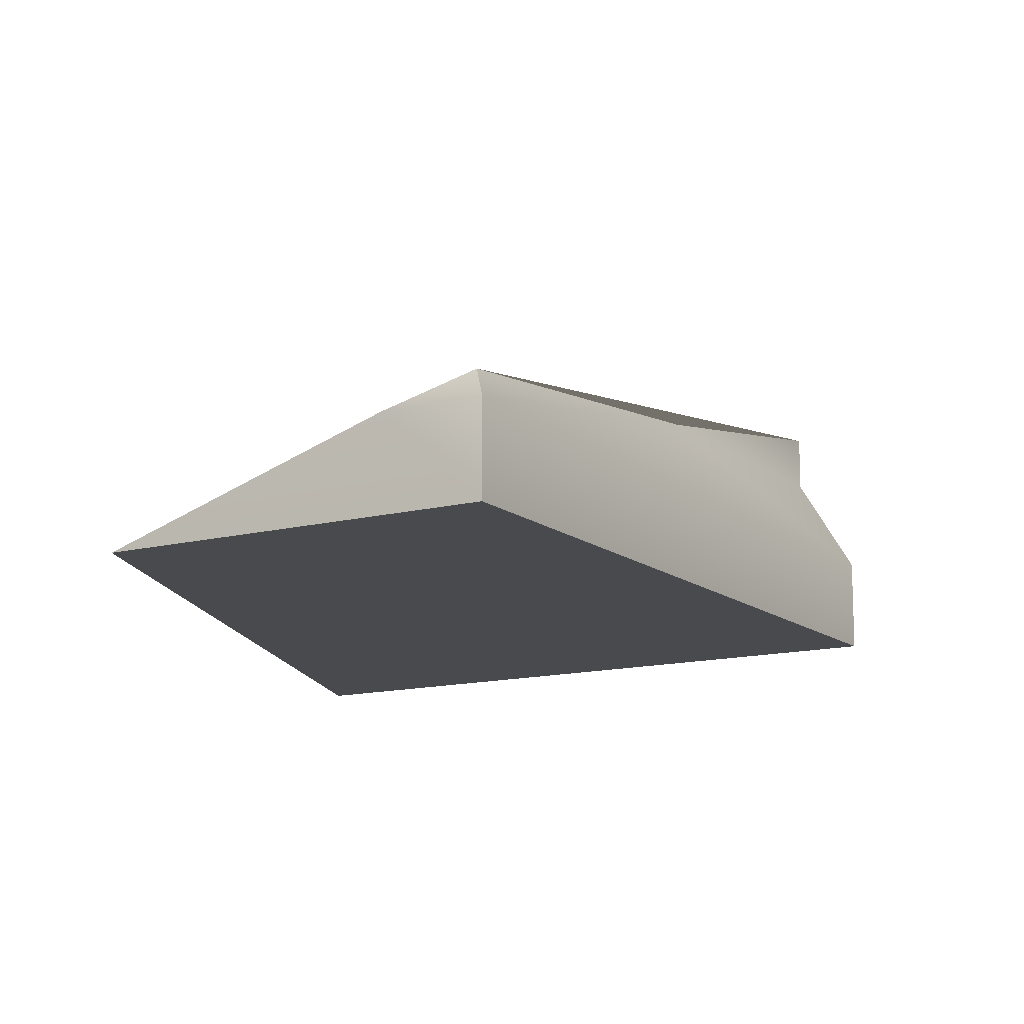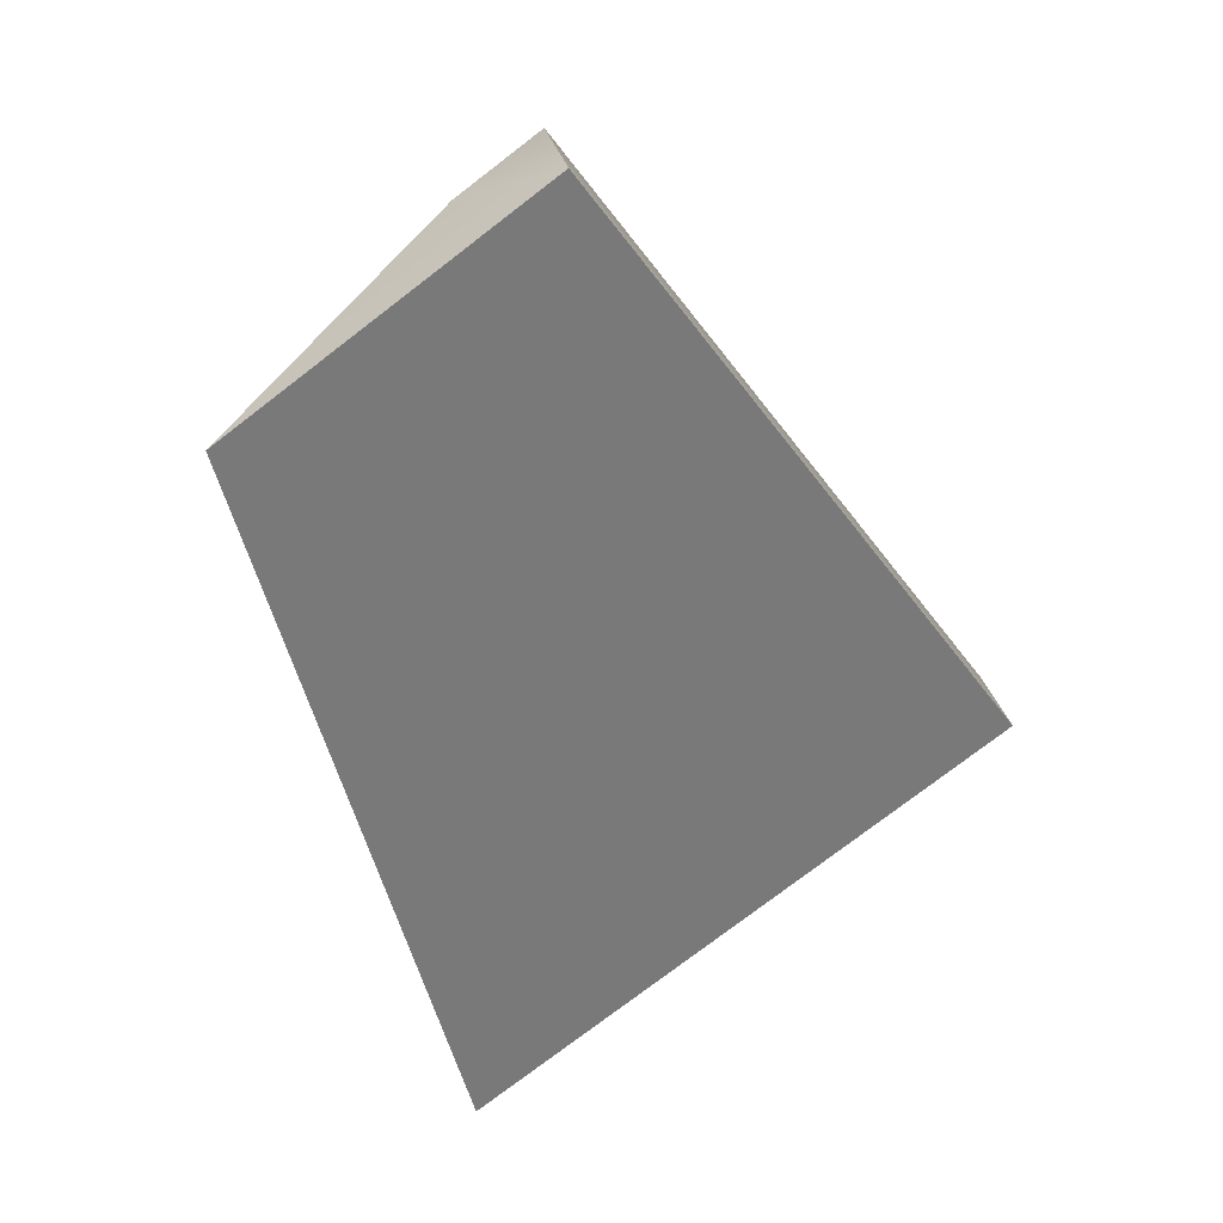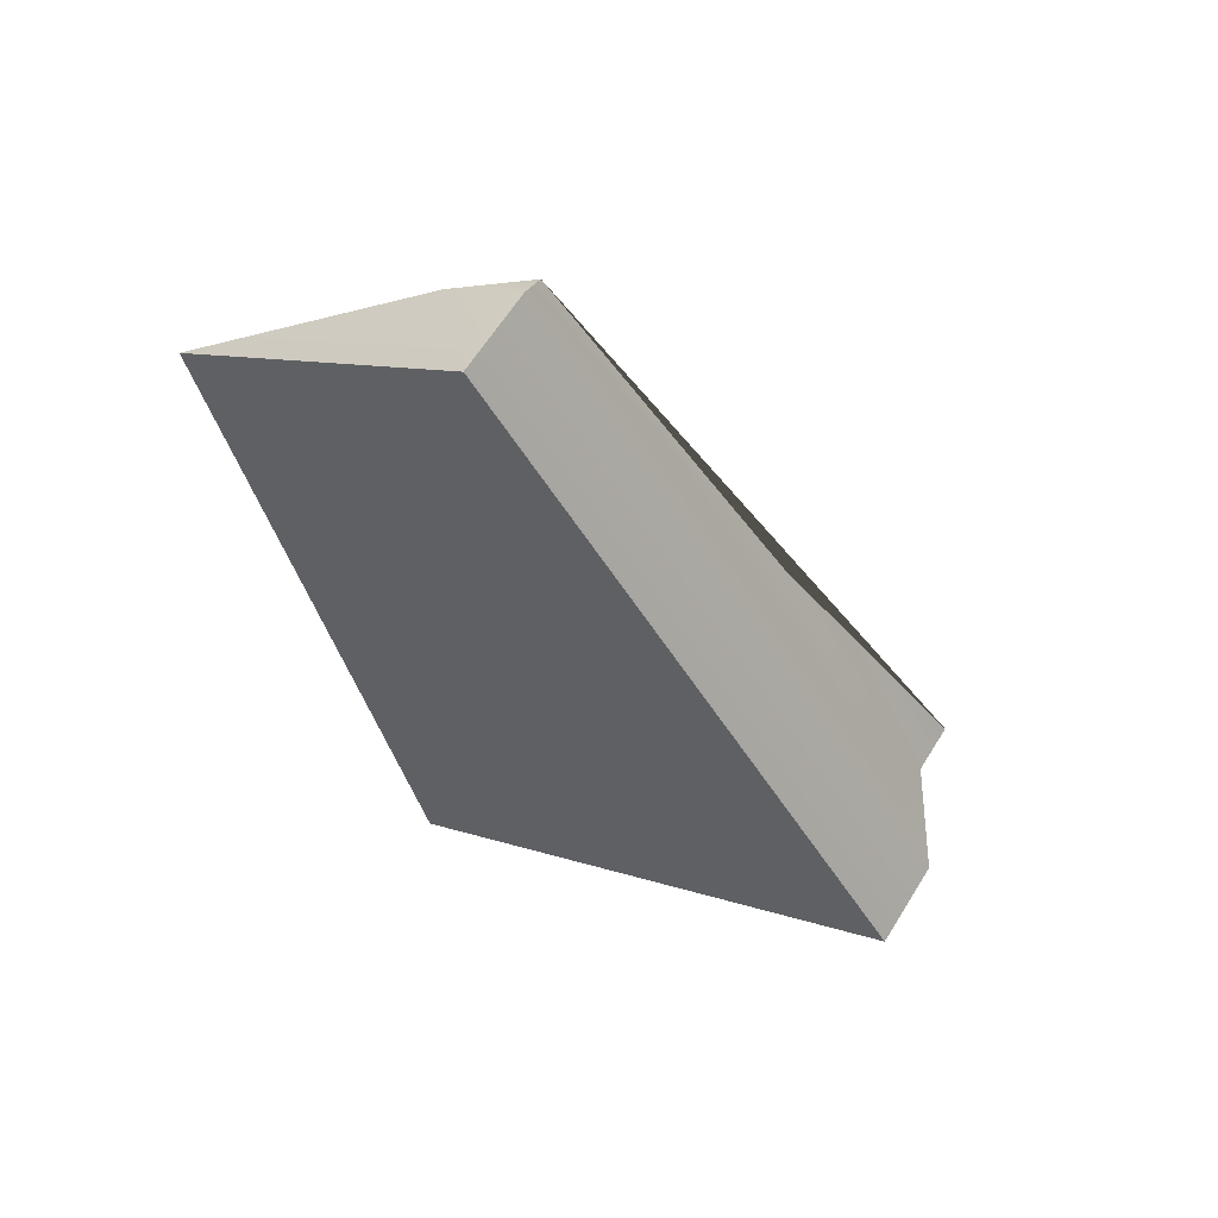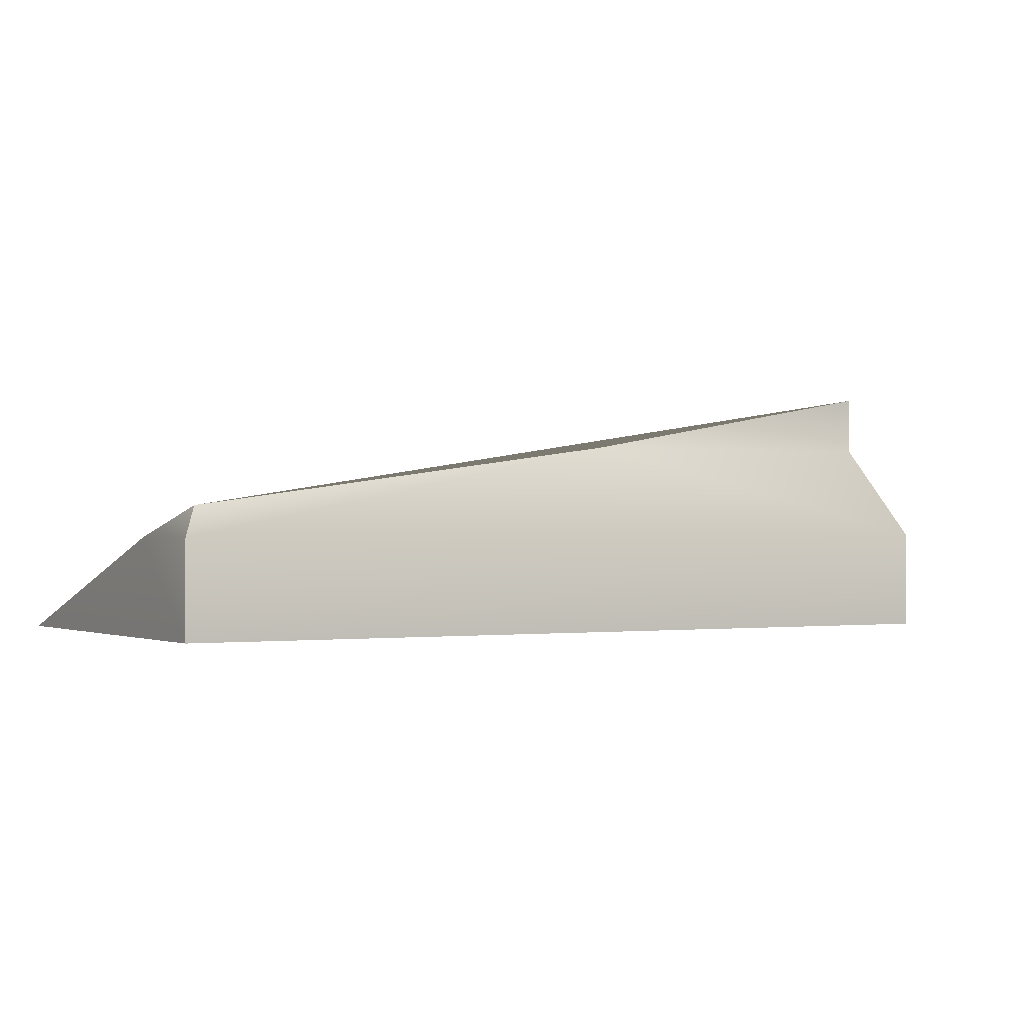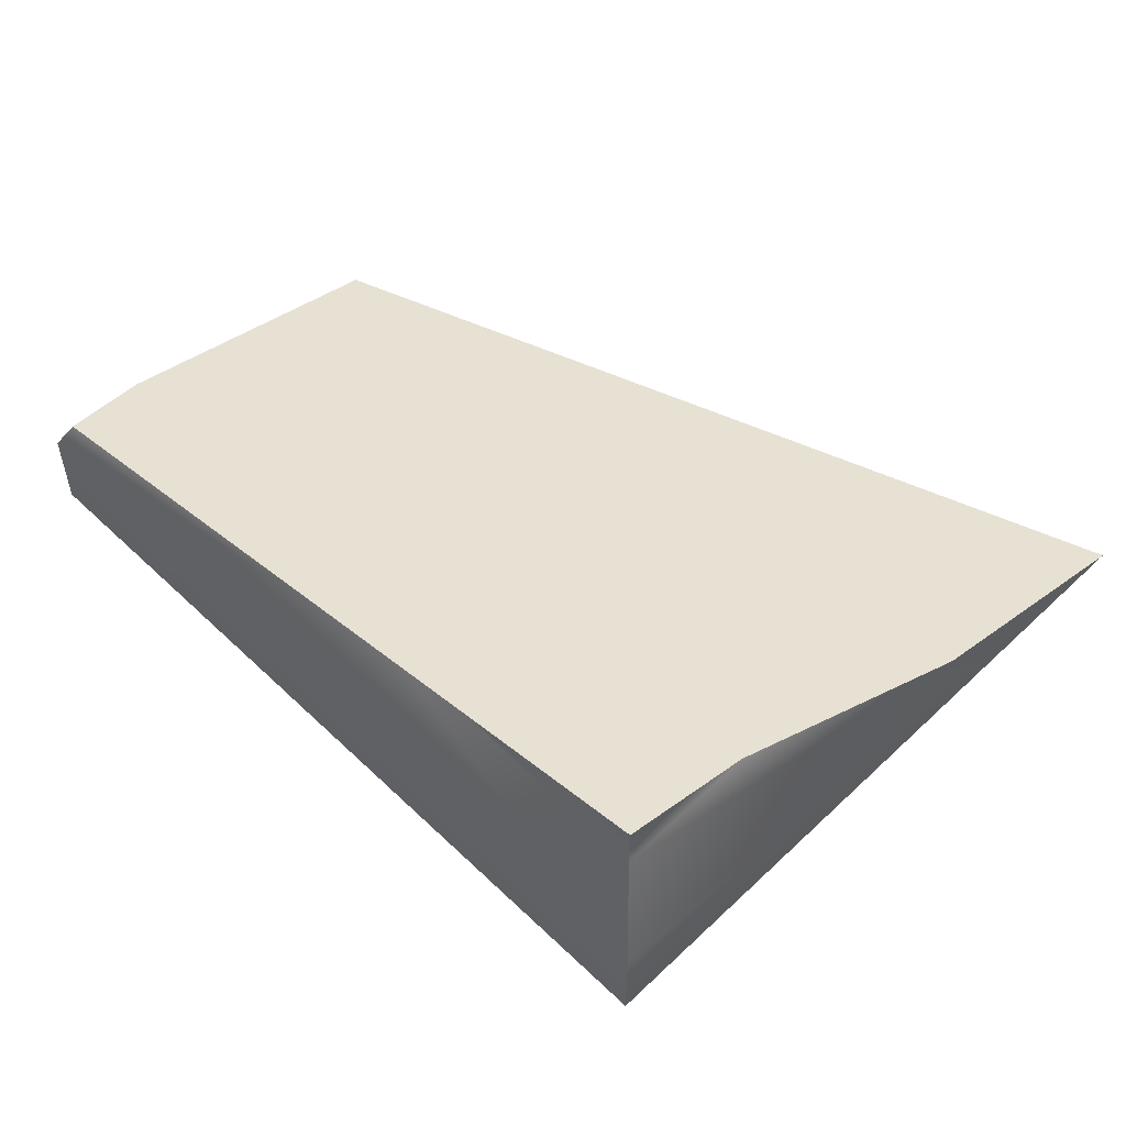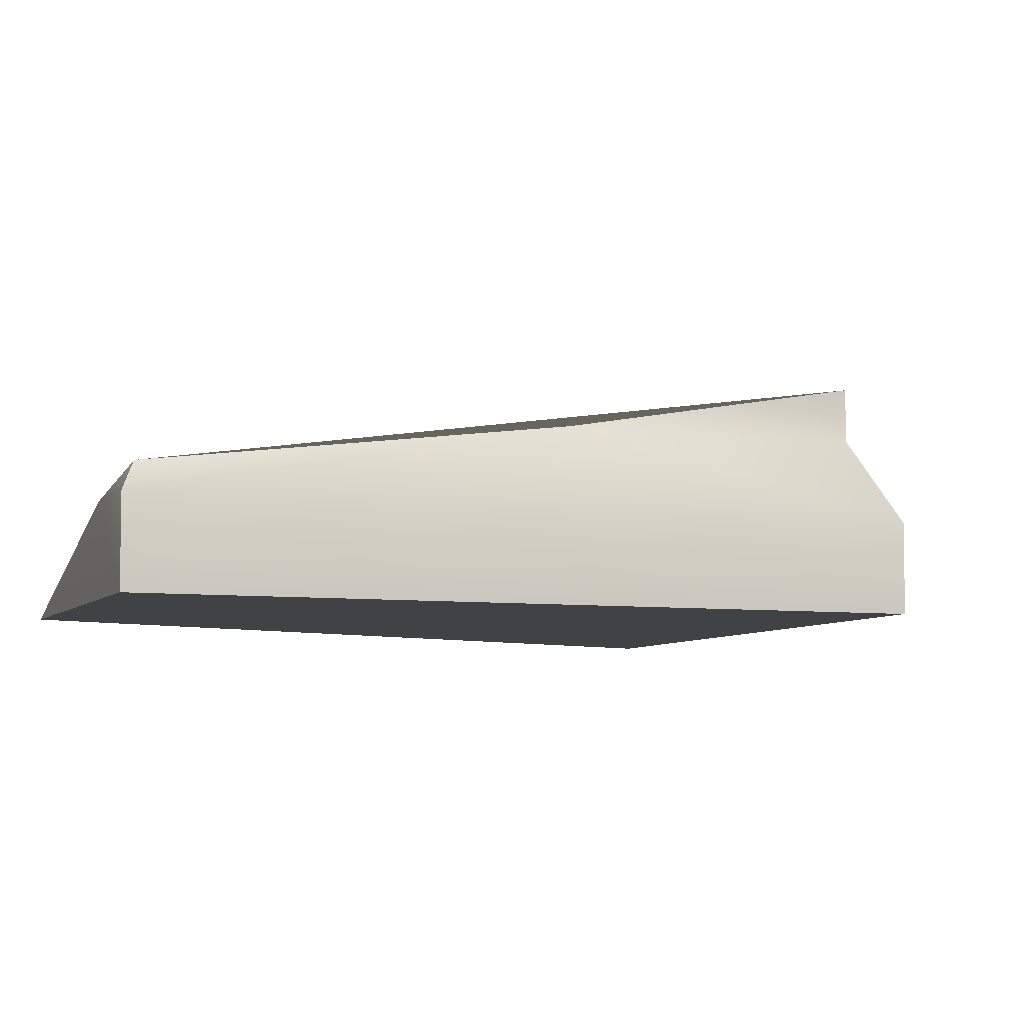
<metadata>
{"format":"obj","ext":"obj","renderer":"f3d","projection":"perspective","resolution":1024,"background":"white","views":[{"elev":-13.3,"azim":-4.5,"up":"+Y"},{"elev":32.5,"azim":-14.2,"up":"+Z"},{"elev":61.9,"azim":31.7,"up":"+Z"},{"elev":-0.1,"azim":25.4,"up":"+Y"},{"elev":57.7,"azim":100.0,"up":"+Y"},{"elev":-6.3,"azim":34.0,"up":"+Y"}]}
</metadata>
<code>
o Debris2
v -117.5 47.72 -14.41
v -117.2 47.23 -14.46
v -118.2 47.72 -14.88
v -117.6 47.98 -14.47
v -117.5 48.02 -14.41
v -117.6 48 -14.31
v -118.5 47.72 -12.99
v -119.8 47.39 -10.87
v -119.8 47.23 -10.75
v -120.3 47.23 -11.09
v -121.6 46.7 -12.05
v -119.8 46.7 -10.75
v -120.4 46.7 -16.73
v -117.2 46.7 -14.46
v -119.2 47.23 -15.9
f 7 8 9 2 1
f 1 2 15 3
f 4 1 3
f 5 1 4
f 1 5 6
f 1 6 7
f 8 7 6 5 4 3 15 13 11 10
f 8 10 9
f 10 11 12 9
f 13 14 12 11
f 2 14 13 15
f 2 9 12 14

</code>
